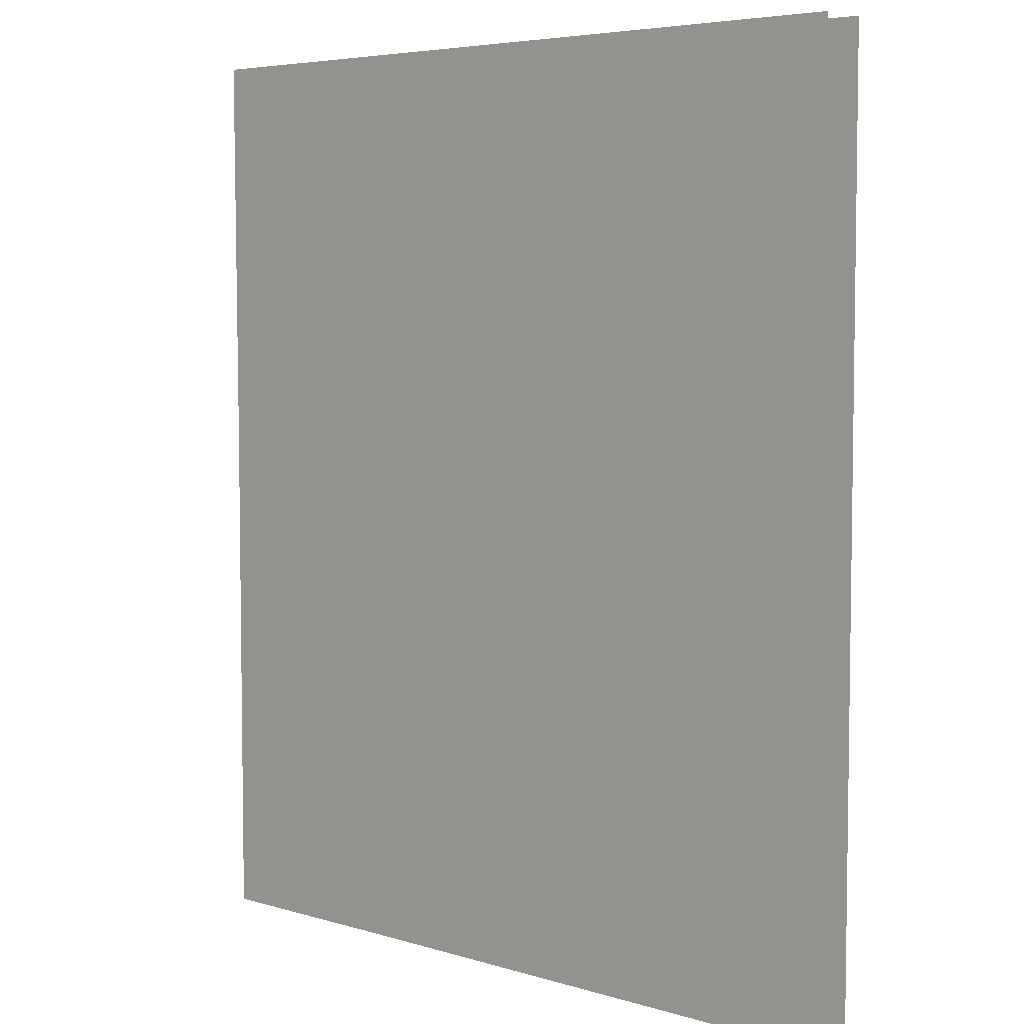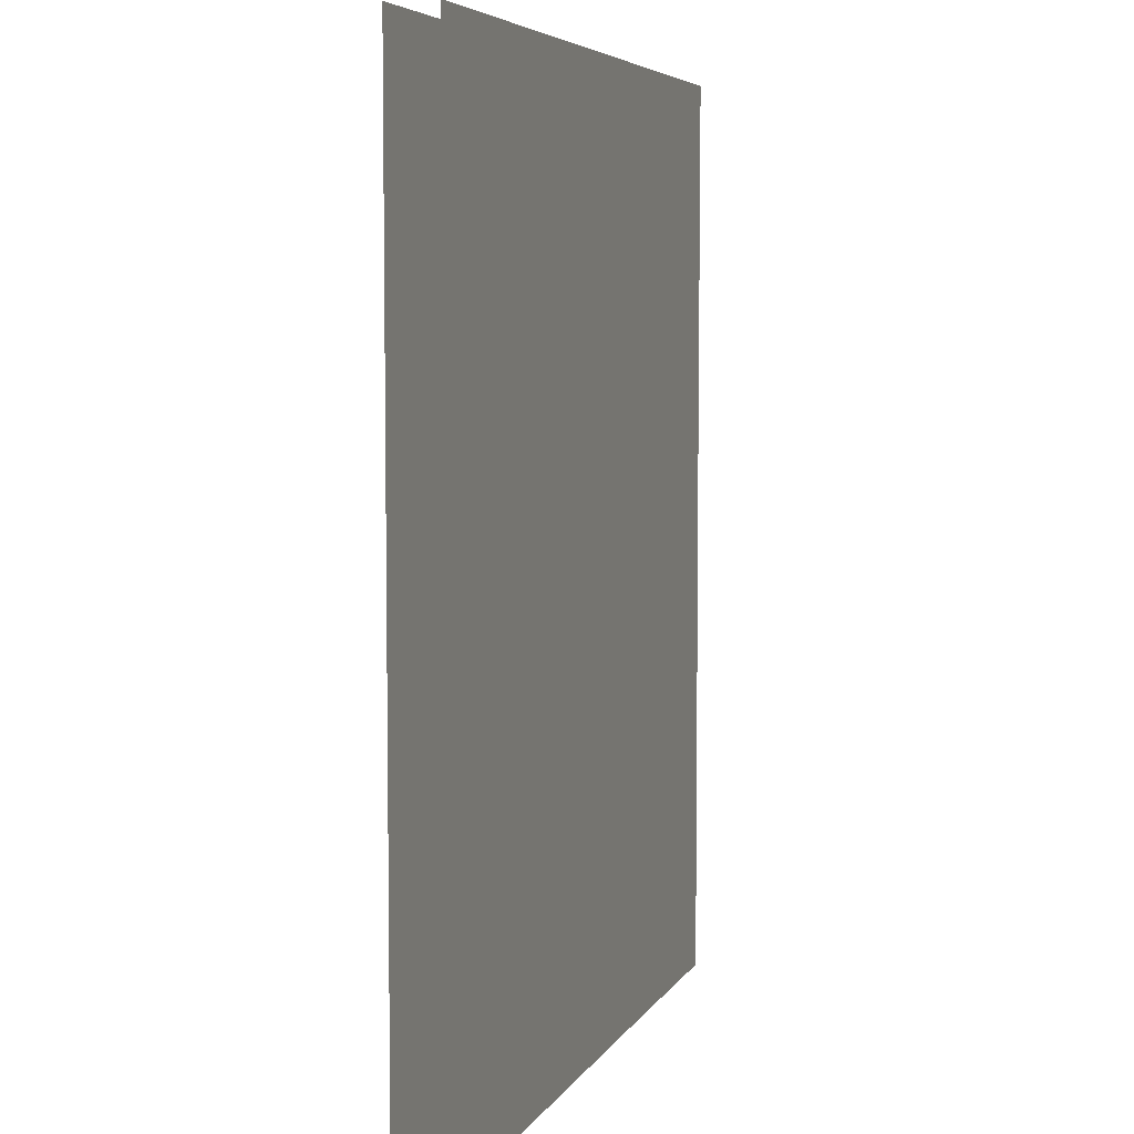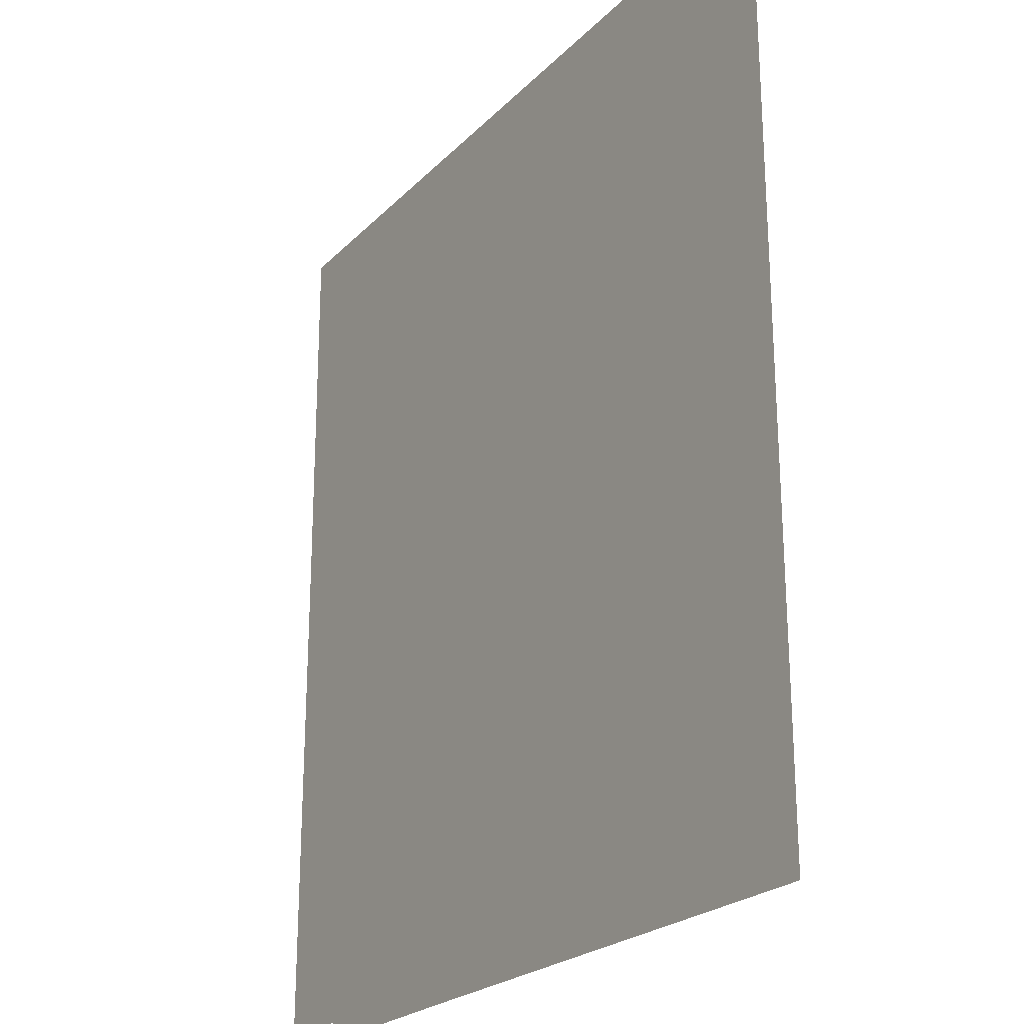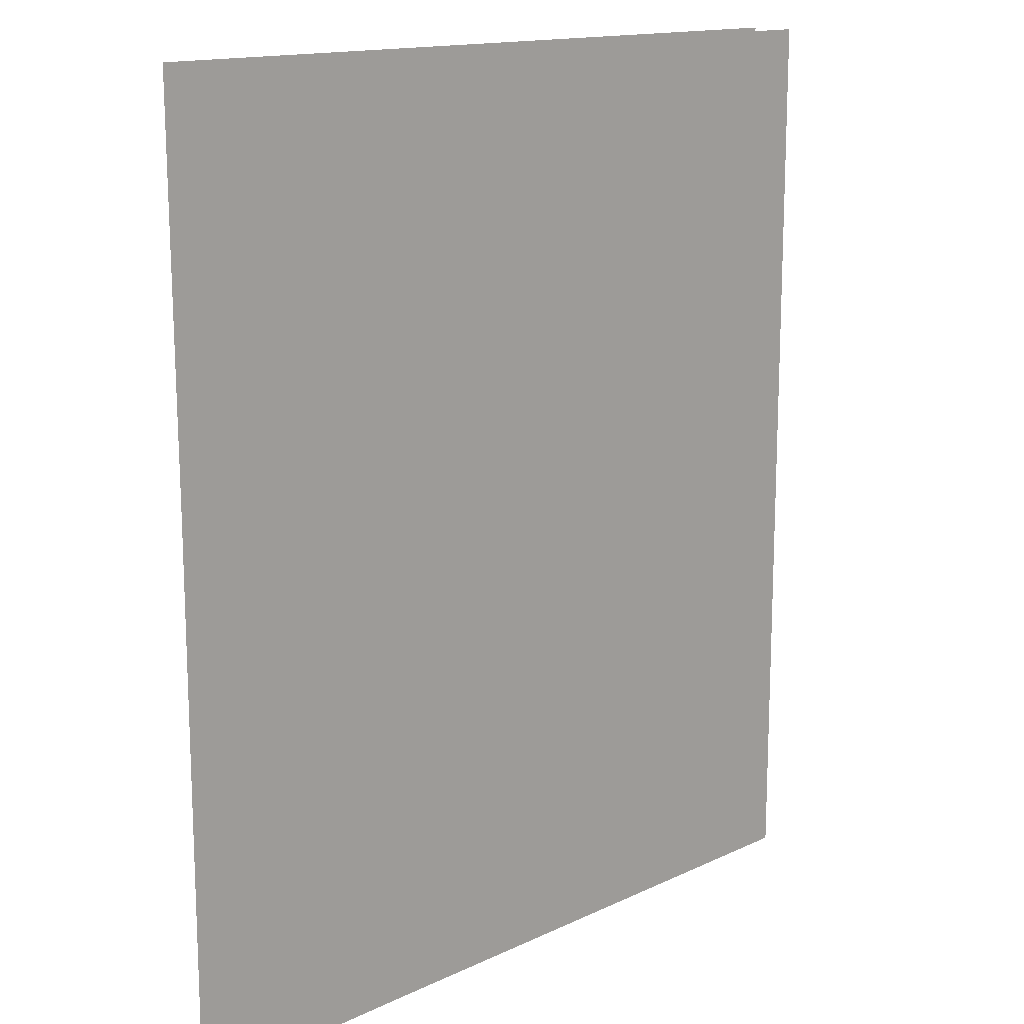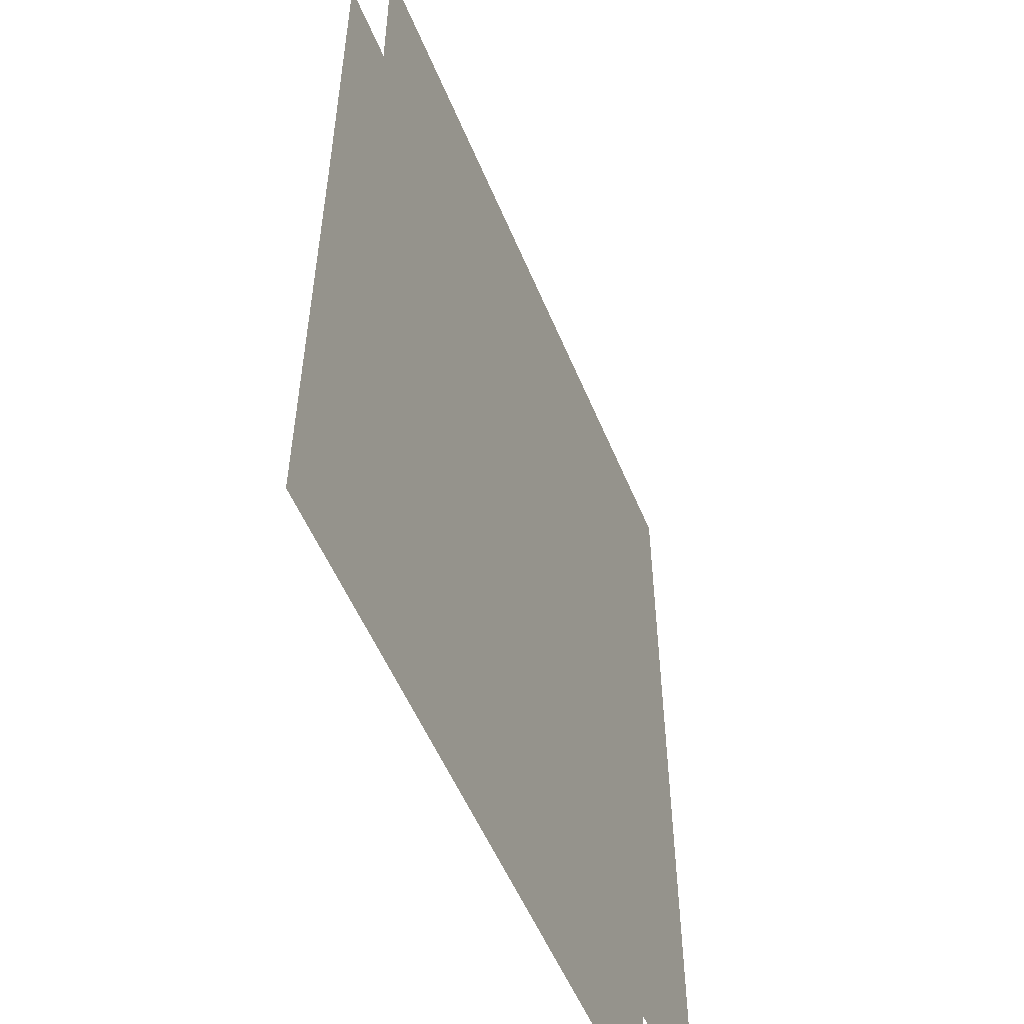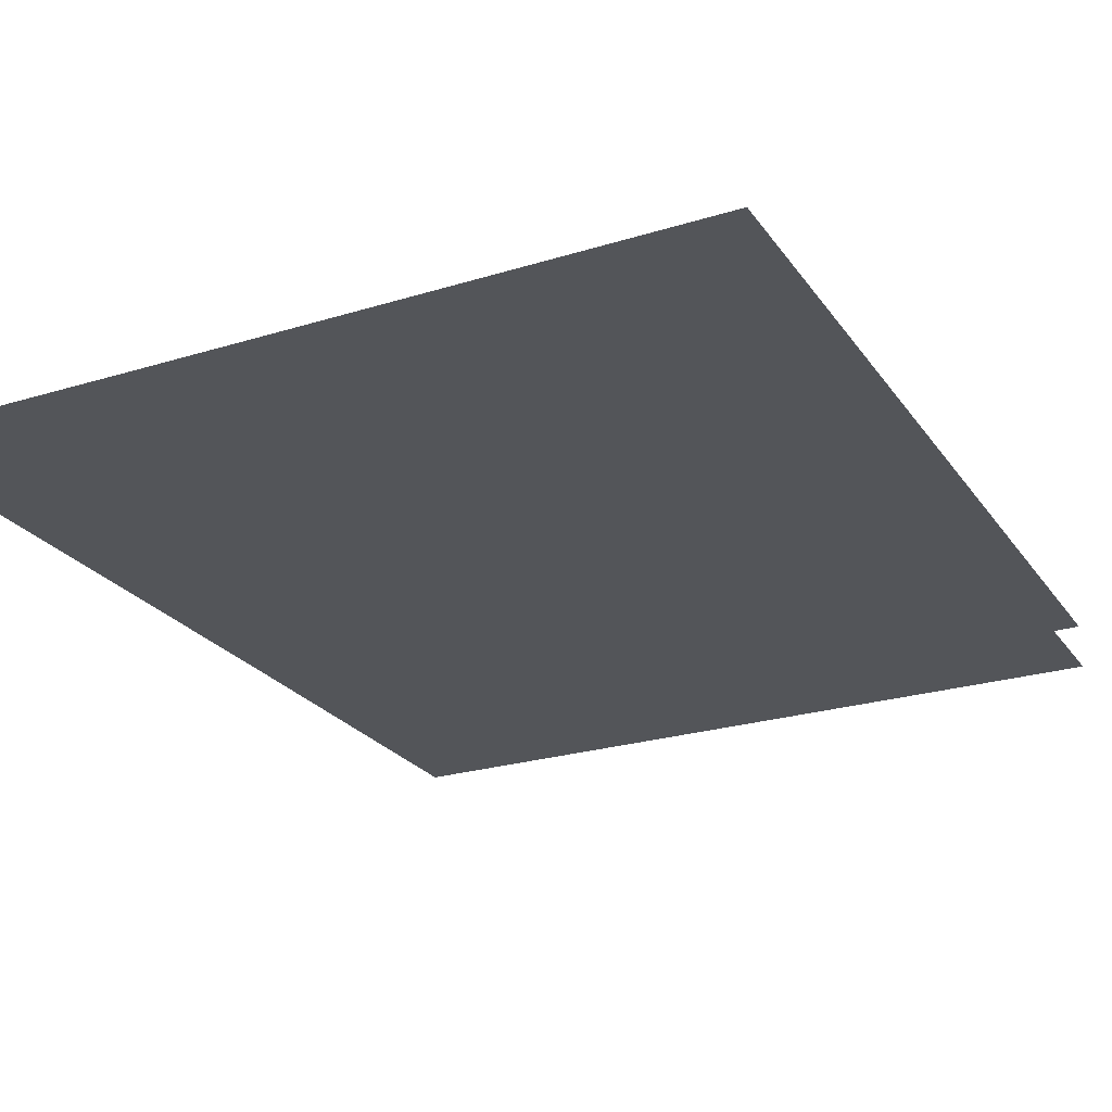
<metadata>
{"format":"obj","ext":"obj","renderer":"f3d","projection":"perspective","resolution":1024,"background":"white","views":[{"elev":5.3,"azim":43.2,"up":"+Y"},{"elev":5.6,"azim":107.0,"up":"+Y"},{"elev":-23.5,"azim":57.8,"up":"+Y"},{"elev":14.7,"azim":-45.3,"up":"+Y"},{"elev":-54.2,"azim":-67.7,"up":"+Y"},{"elev":-24.5,"azim":26.8,"up":"+Z"}]}
</metadata>
<code>
o floor_5
v 8.676 0.3923 0
v 8.676 0.3923 -0.1
v 8.682 -0.4834 0
v 8.682 -0.4834 -0.1
v 8.682 -1.616 0
v 8.682 -1.616 -0.1
v 9.158 -1.614 0
v 9.158 -1.614 -0.1
v 9.95 -1.614 0
v 9.95 -1.614 -0.1
v 10.4 -1.614 0
v 10.4 -1.614 -0.1
v 10.4 0.3904 0
v 10.4 0.3904 -0.1
f 3 13 1
f 2 14 4
f 3 9 13
f 14 10 4
f 9 11 13
f 14 12 10
f 9 3 7
f 8 4 10
f 3 5 7
f 8 6 4

</code>
